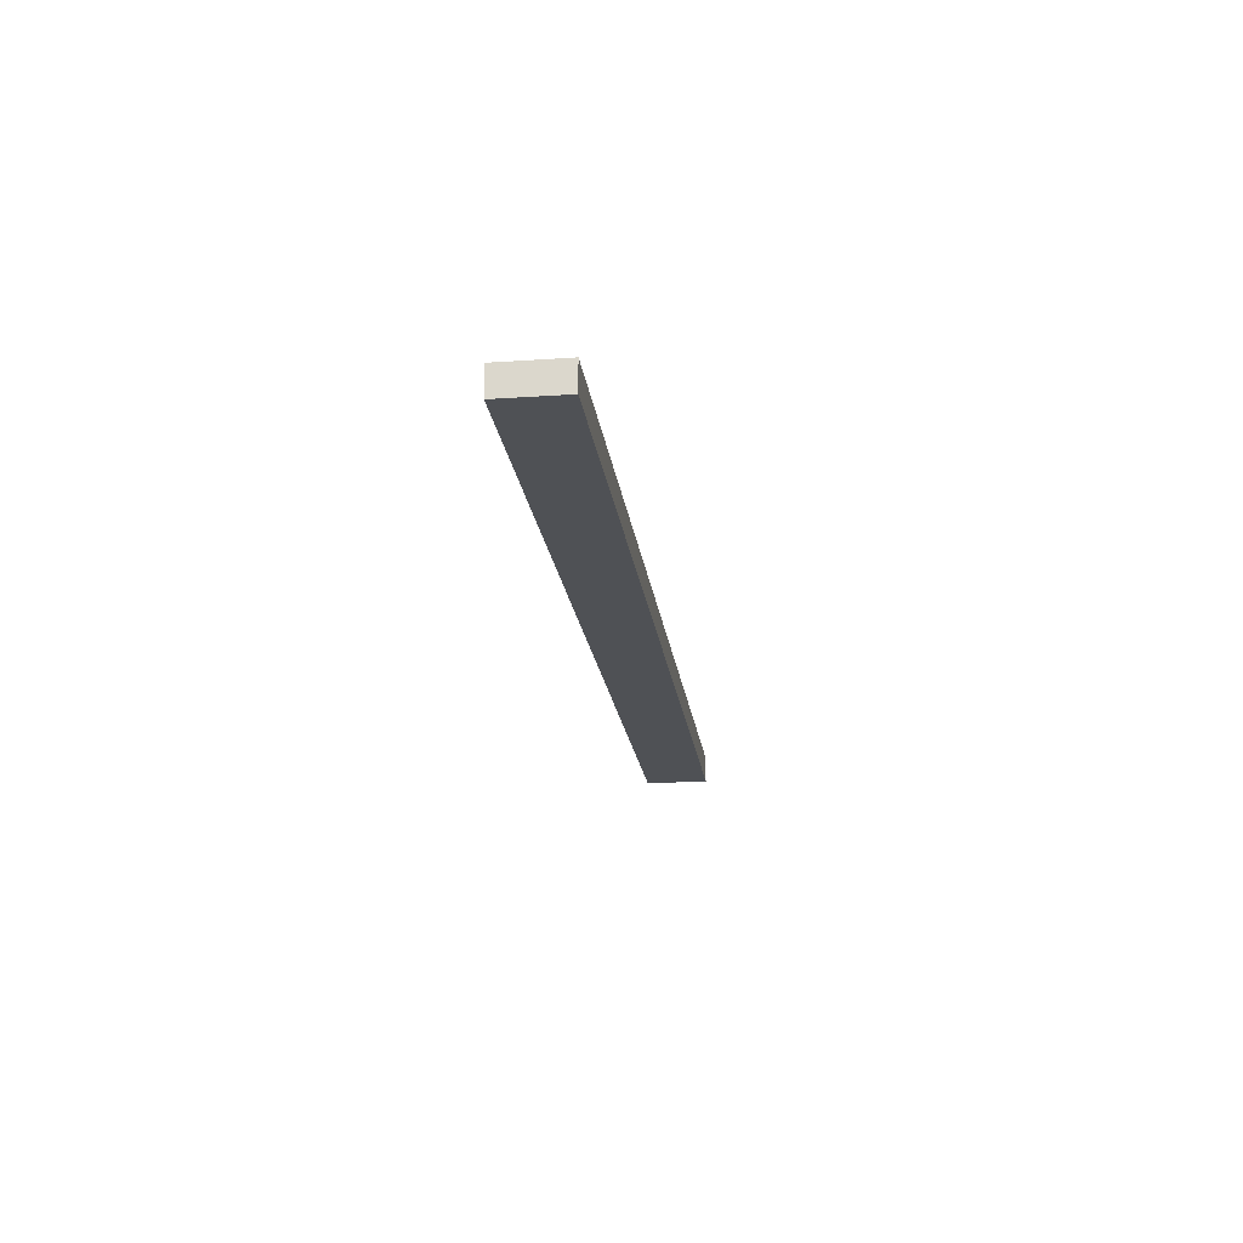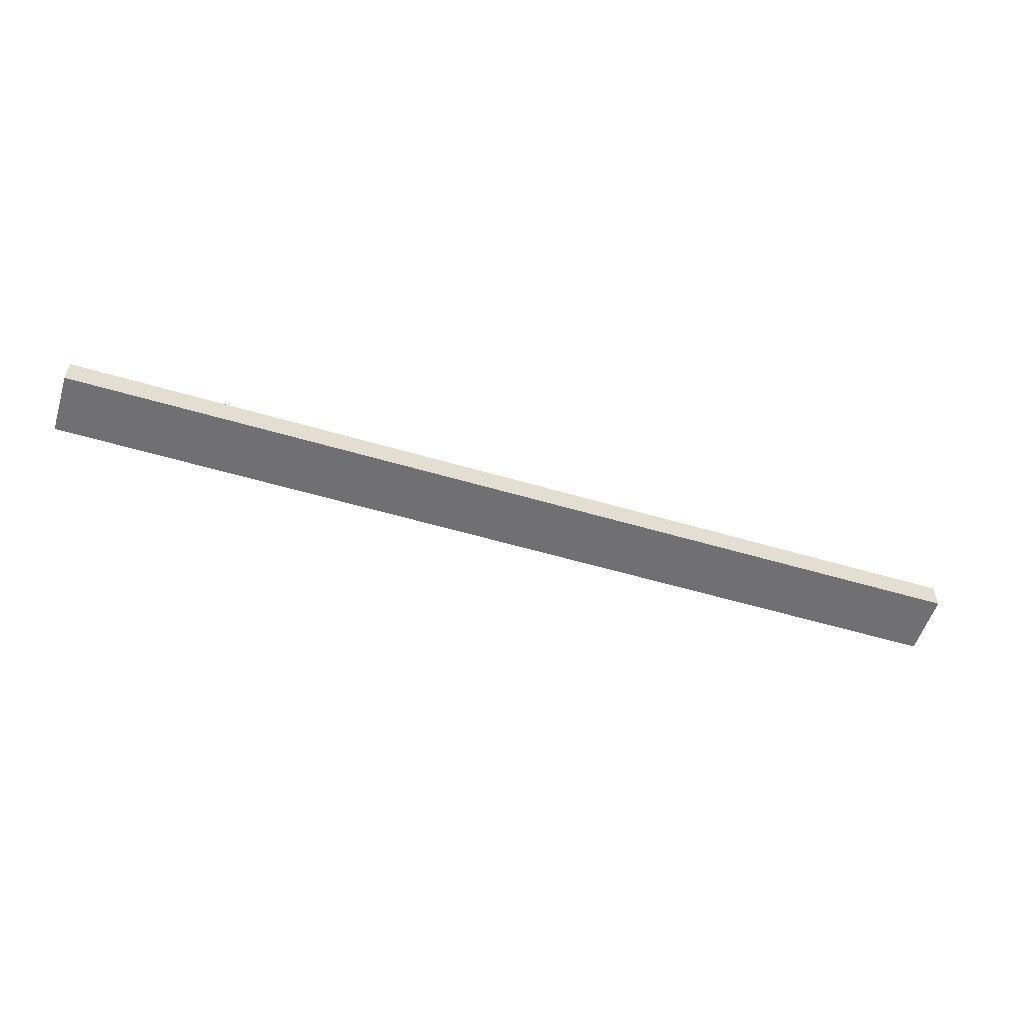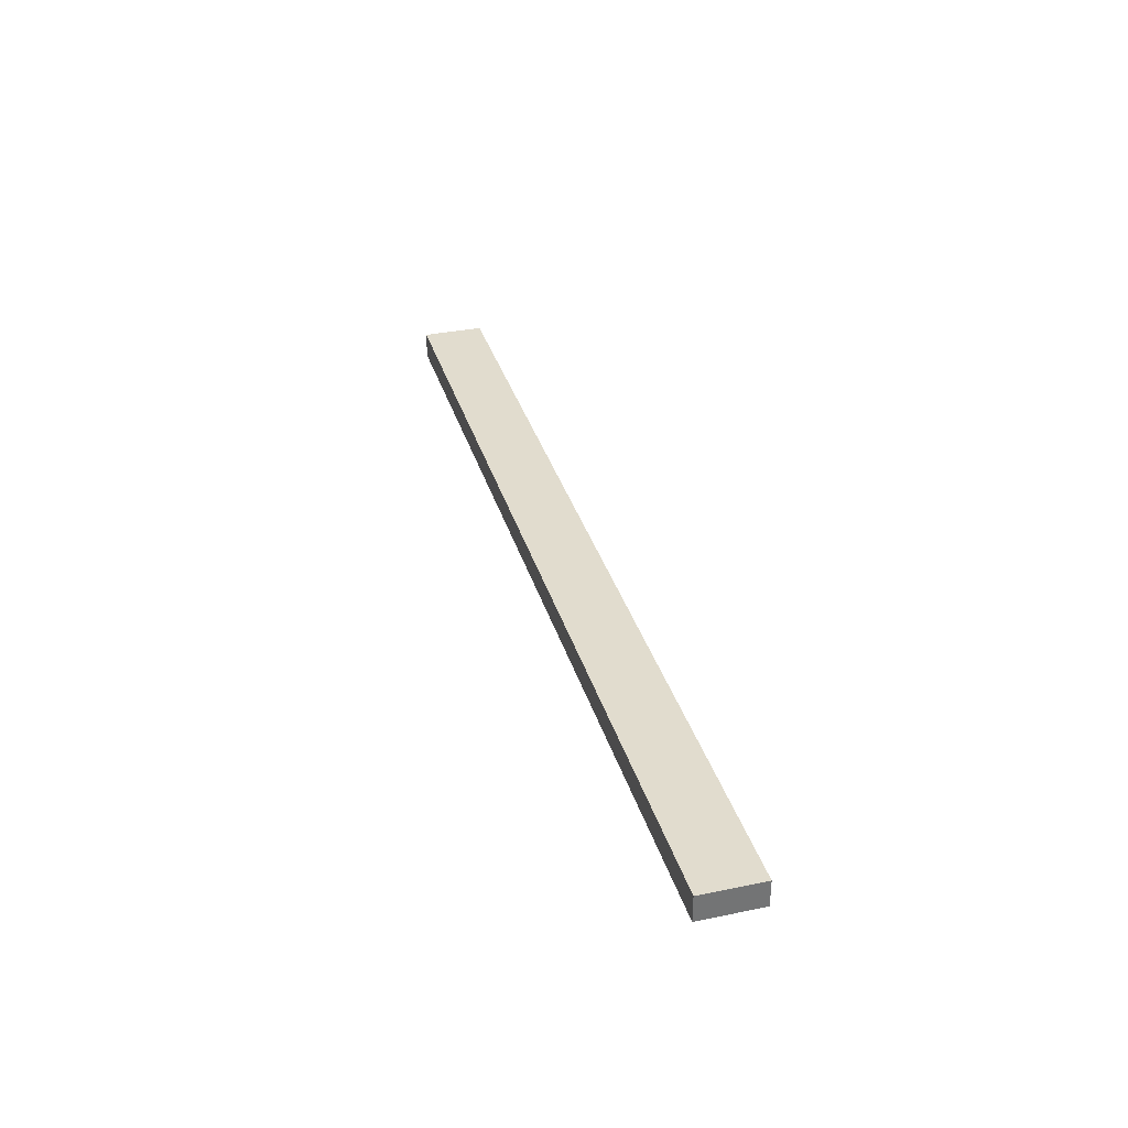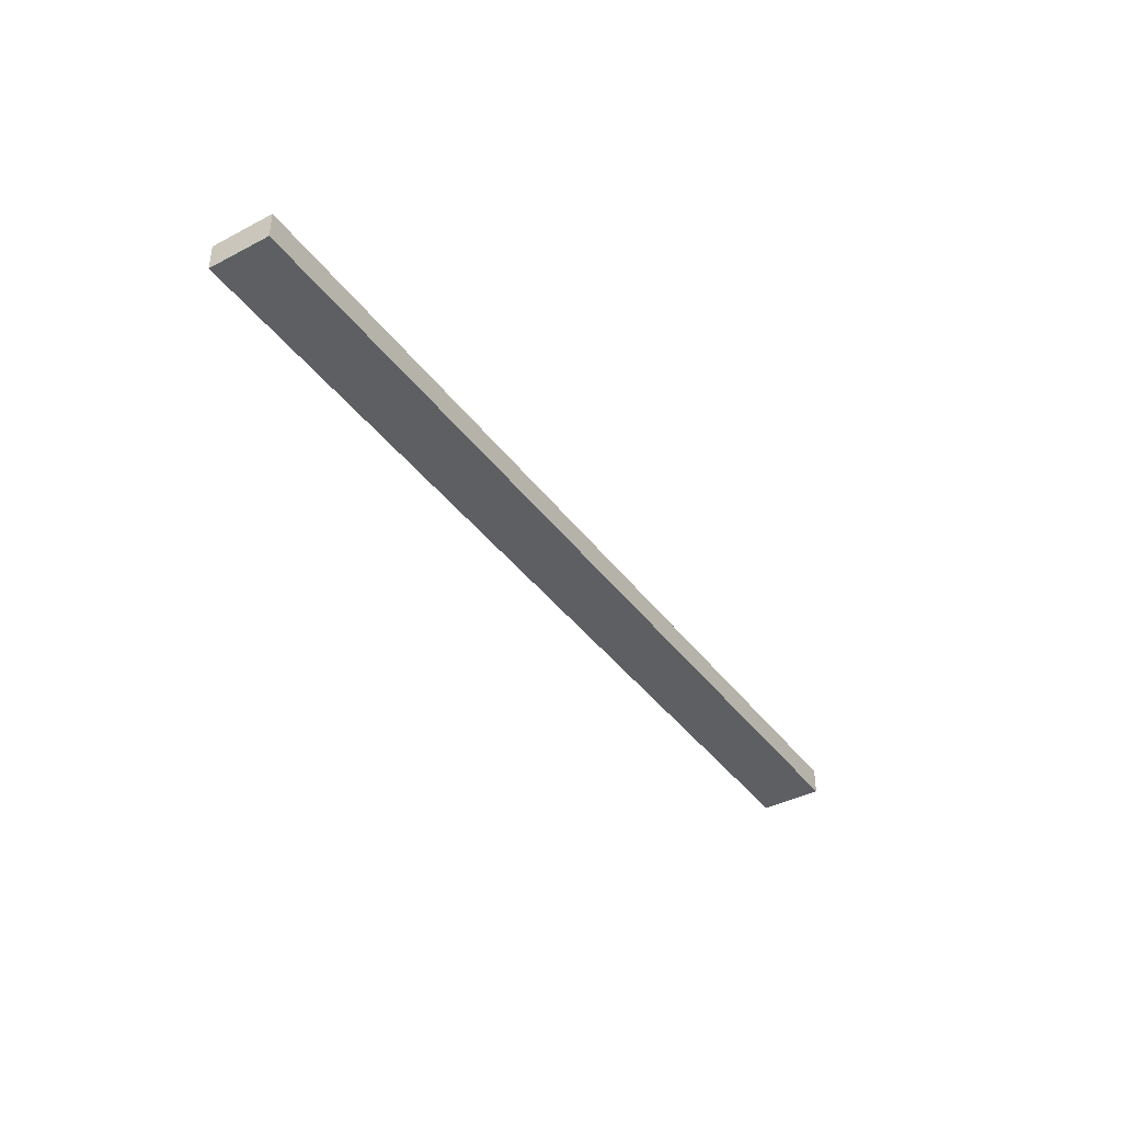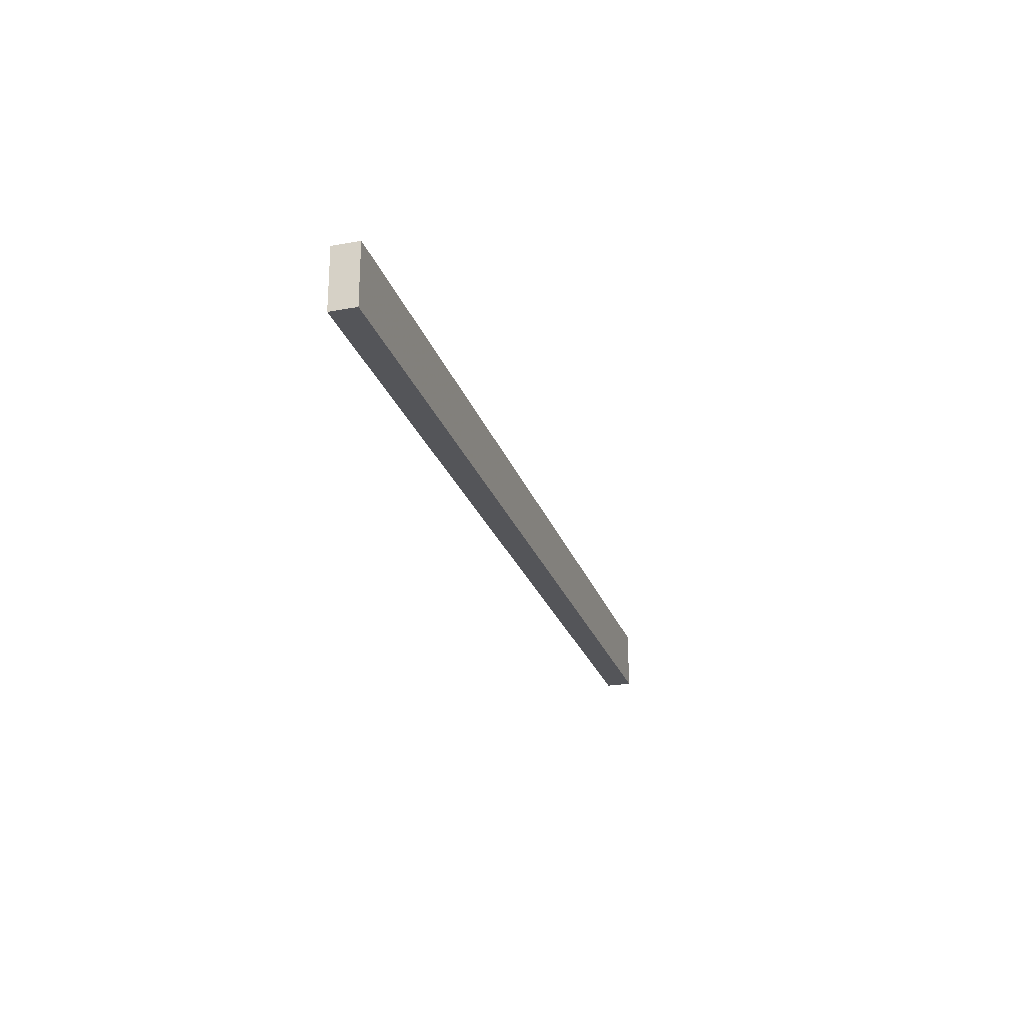
<metadata>
{"format":"obj","ext":"obj","renderer":"f3d","projection":"perspective","resolution":1024,"background":"white","views":[{"elev":-19.9,"azim":-82.8,"up":"+Y"},{"elev":-55.0,"azim":-17.4,"up":"+Y"},{"elev":34.1,"azim":74.4,"up":"+Y"},{"elev":-40.0,"azim":-57.2,"up":"+Y"},{"elev":-24.8,"azim":-73.4,"up":"+Z"}]}
</metadata>
<code>
v 0.5522 -0.02688 0.05918
v -0.5201 0.00347 0.05918
v -0.5201 -0.02688 0.05918
v 0.5522 0.00347 0.05918
v -0.5201 -0.02688 -0.01164
v 0.5522 0.00347 -0.01164
v -0.5201 0.00347 -0.01164
v 0.5522 -0.02688 -0.01164
f 1 2 3
f 2 1 4
f 3 2 1
f 4 1 2
f 2 5 3
f 3 5 2
f 5 1 3
f 3 1 5
f 1 6 4
f 4 6 1
f 6 2 4
f 4 2 6
f 5 2 7
f 7 2 5
f 1 5 8
f 8 5 1
f 6 1 8
f 8 1 6
f 2 6 7
f 7 6 2
f 6 5 7
f 7 5 6
f 5 6 8
f 8 6 5

</code>
